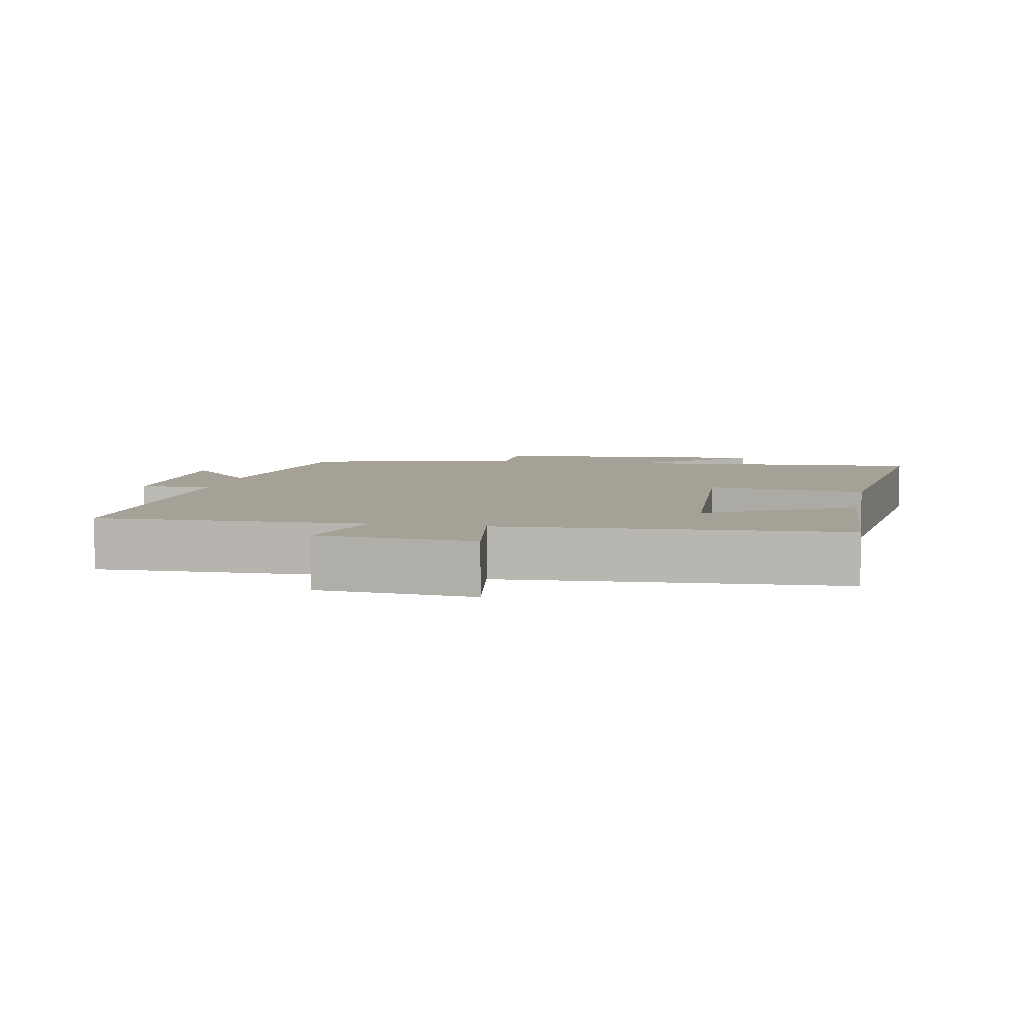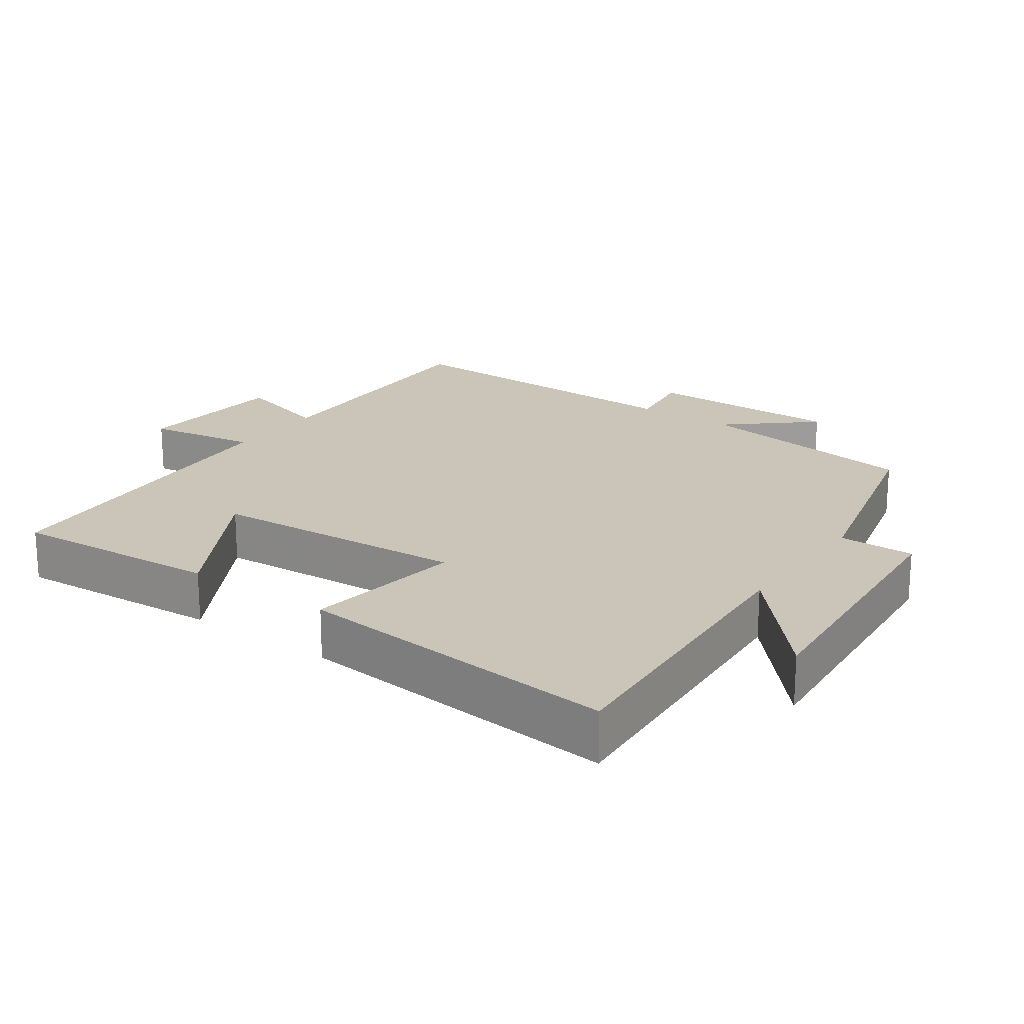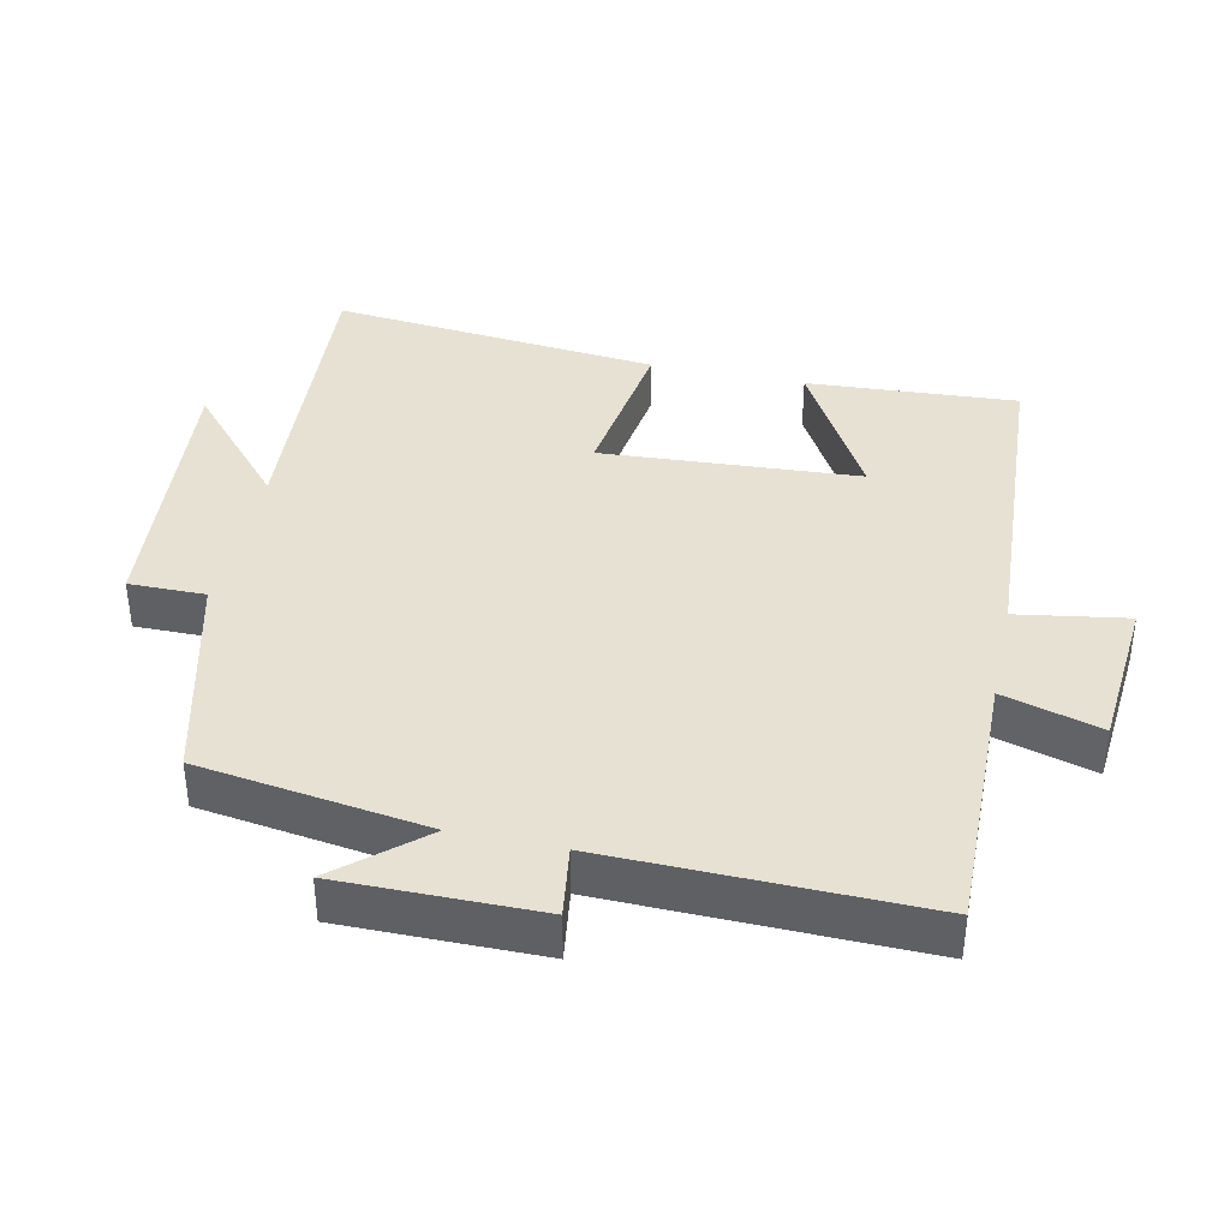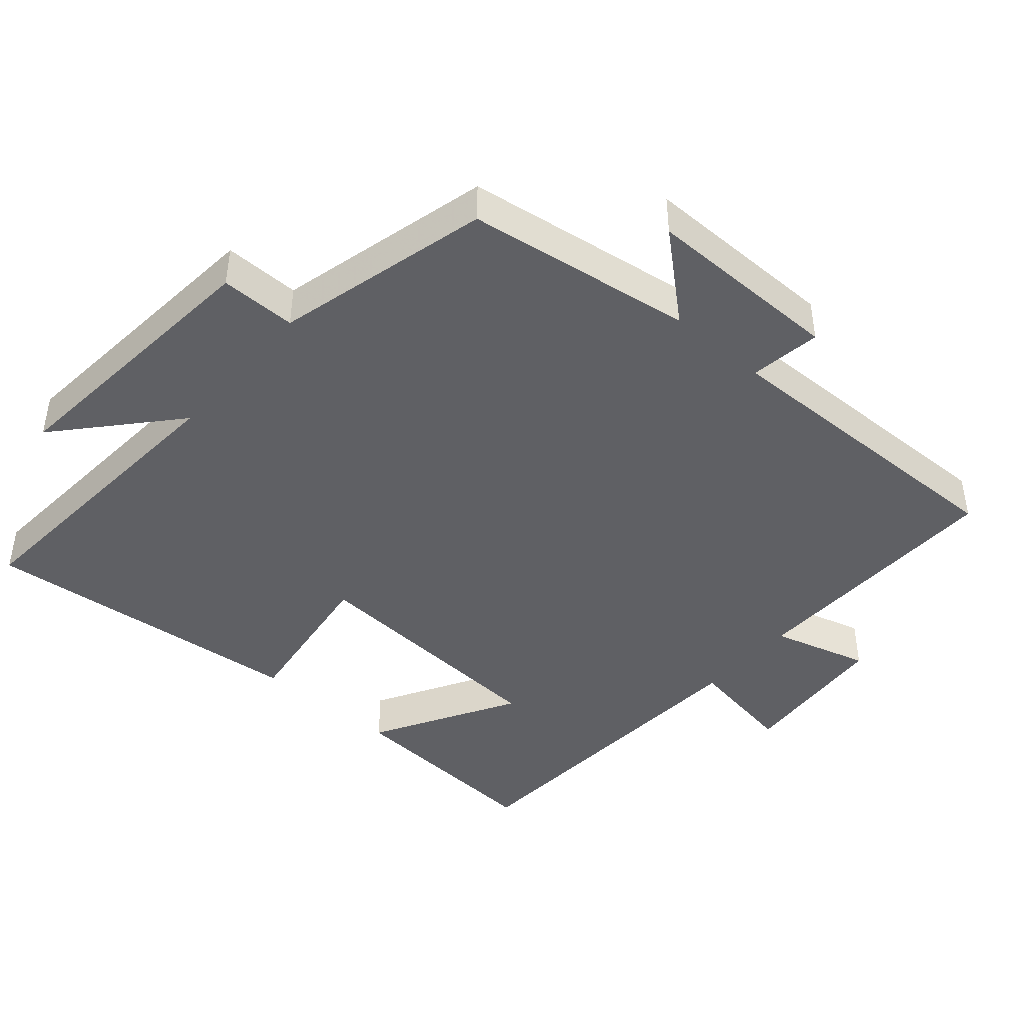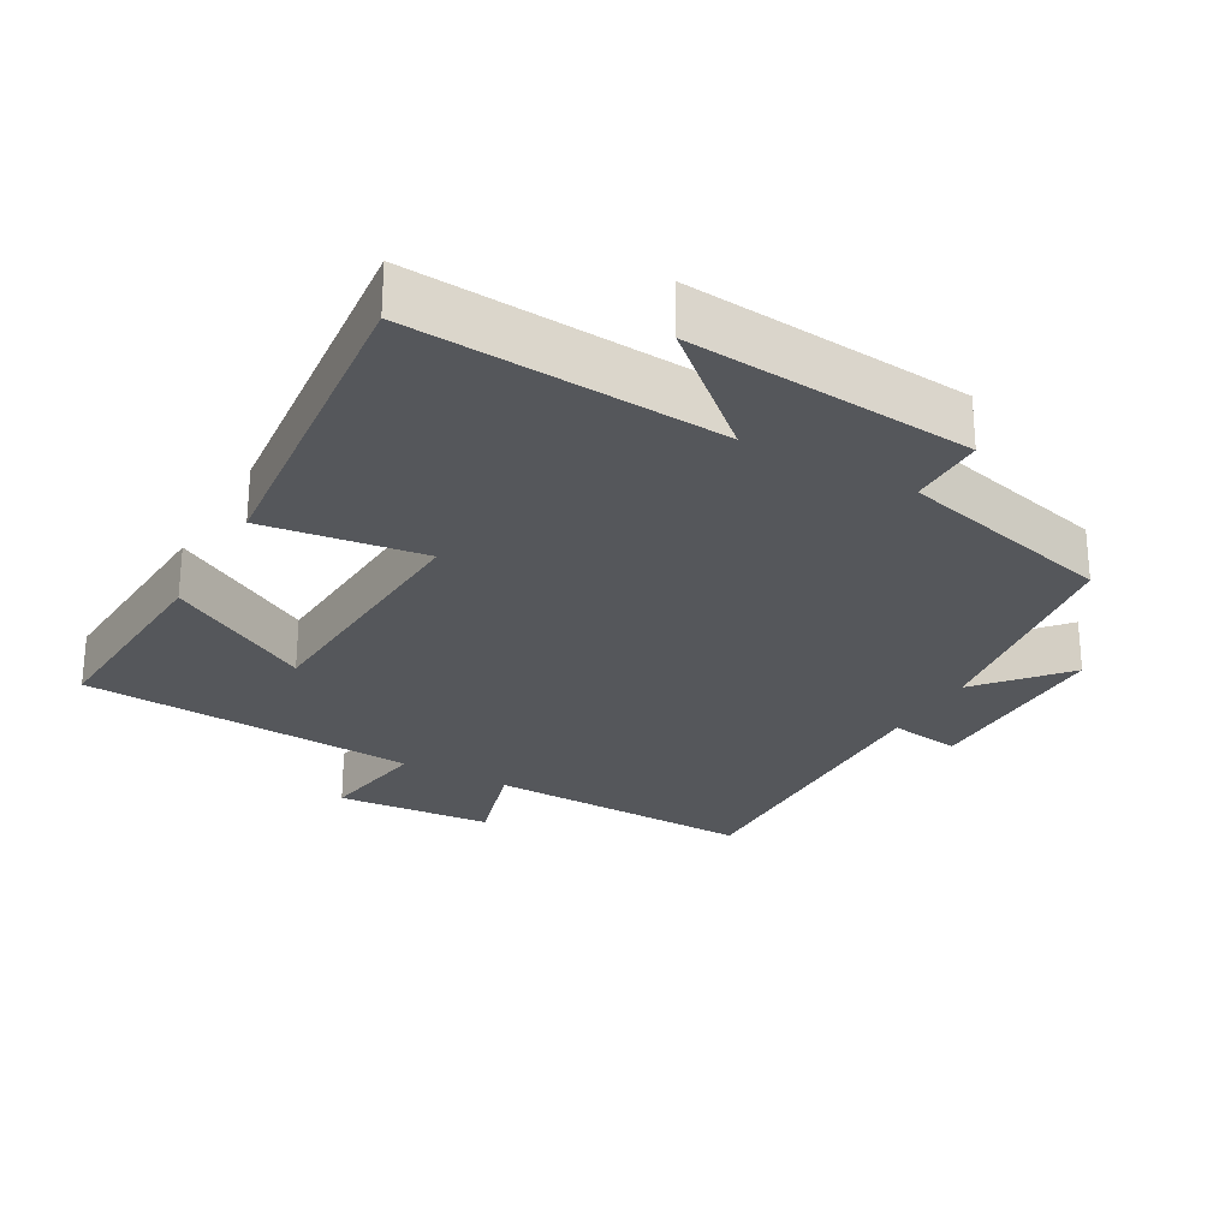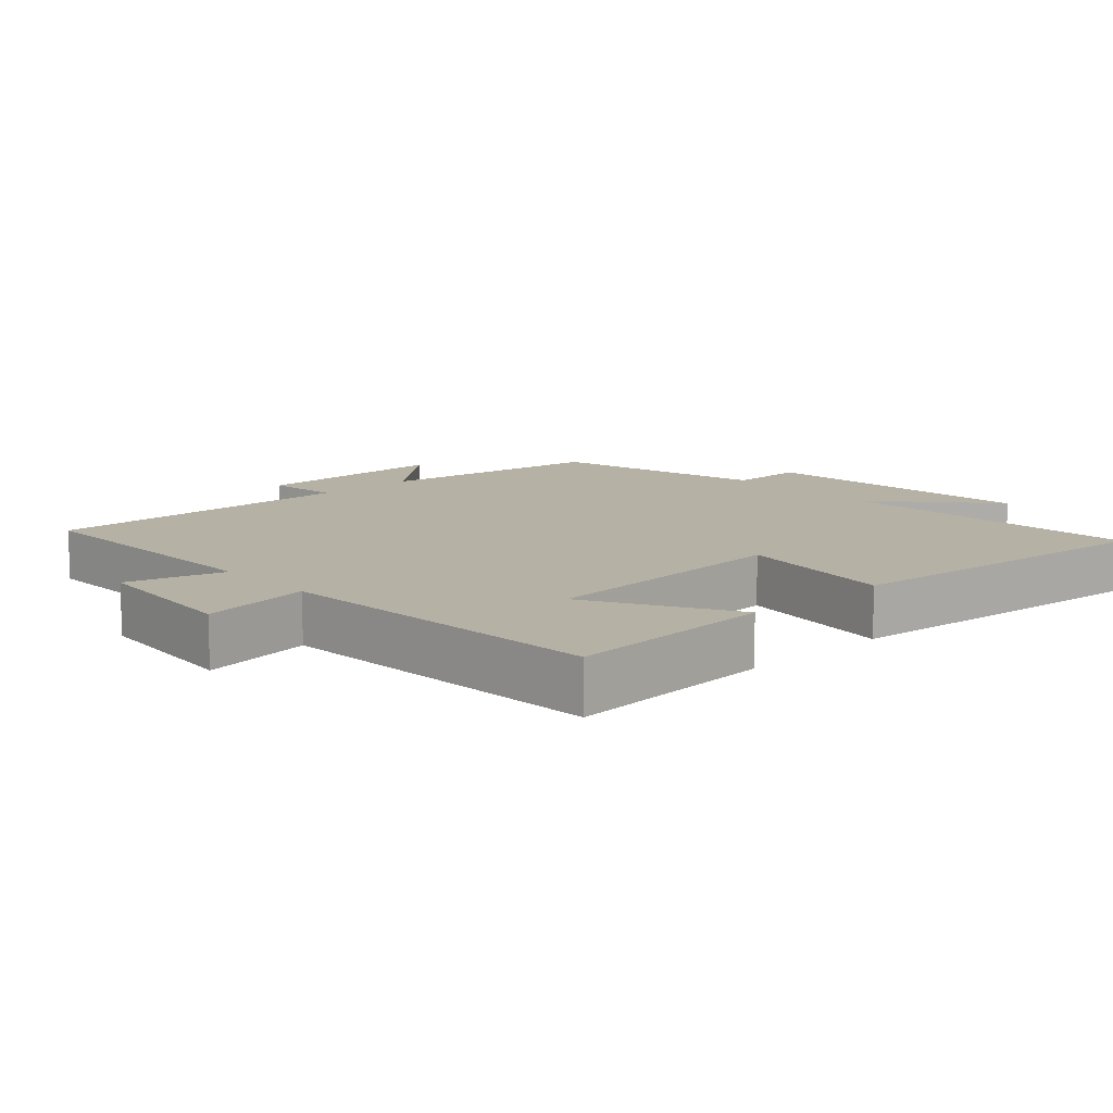
<metadata>
{"format":"obj","ext":"obj","renderer":"f3d","projection":"perspective","resolution":1024,"background":"white","views":[{"elev":6.2,"azim":-168.7,"up":"+Y"},{"elev":20.4,"azim":-54.6,"up":"+Y"},{"elev":38.6,"azim":102.3,"up":"+Y"},{"elev":-43.8,"azim":49.1,"up":"+Y"},{"elev":-26.5,"azim":-29.3,"up":"+Y"},{"elev":11.8,"azim":-132.5,"up":"+Y"}]}
</metadata>
<code>
v -0.52 0.07 -0.469
v -0.5 0.07 -0.166
v -0.293 0.07 -0.284
v -0.269 0.07 0.088
v -0.5 0.07 0.056
v -0.546 0.07 0.531
v -0.1 0.07 0.5
v -0.265 0.07 0.646
v 0.143 0.07 0.61
v 0.142 0.07 0.5
v 0.453 0.07 0.422
v 0.5 0.07 0.093
v 0.605 0.07 0.214
v 0.603 0.07 -0.072
v 0.5 0.07 -0.057
v 0.508 0.07 -0.509
v 0.123 0.07 -0.5
v 0.163 0.07 -0.641
v -0.061 0.07 -0.659
v -0.035 0.07 -0.5
v -0.52 0 -0.469
v -0.5 0 -0.166
v -0.293 0 -0.284
v -0.269 0 0.088
v -0.5 0 0.056
v -0.546 0 0.531
v -0.1 0 0.5
v -0.265 0 0.646
v 0.143 0 0.61
v 0.142 0 0.5
v 0.453 0 0.422
v 0.5 0 0.093
v 0.605 0 0.214
v 0.603 0 -0.072
v 0.5 0 -0.057
v 0.508 0 -0.509
v 0.123 0 -0.5
v 0.163 0 -0.641
v -0.061 0 -0.659
v -0.035 0 -0.5
f 17 18 19 20
f 17 20 1
f 15 16 17 1
f 12 13 14 15
f 10 11 12 15
f 7 8 9 10
f 7 10 15
f 4 5 6 7
f 3 4 7 15
f 1 2 3
f 1 3 15
f 40 39 38 37
f 21 40 37
f 21 37 36 35
f 35 34 33 32
f 35 32 31 30
f 30 29 28 27
f 35 30 27
f 27 26 25 24
f 35 27 24 23
f 23 22 21
f 35 23 21
f 1 21 22 2
f 2 22 23 3
f 3 23 24 4
f 4 24 25 5
f 5 25 26 6
f 6 26 27 7
f 7 27 28 8
f 8 28 29 9
f 9 29 30 10
f 10 30 31 11
f 11 31 32 12
f 12 32 33 13
f 13 33 34 14
f 14 34 35 15
f 15 35 36 16
f 16 36 37 17
f 17 37 38 18
f 18 38 39 19
f 19 39 40 20
f 20 40 21 1

</code>
